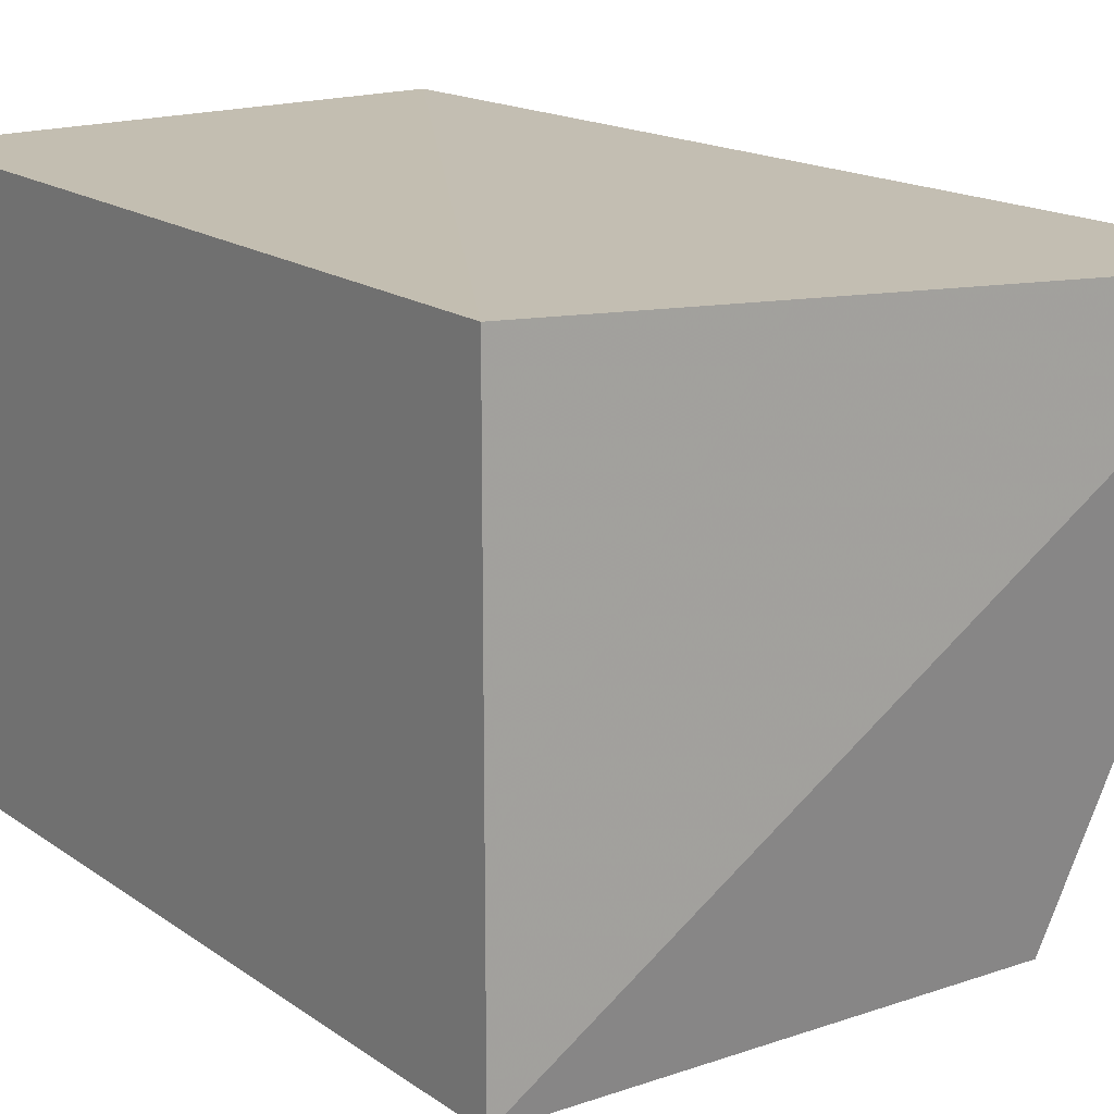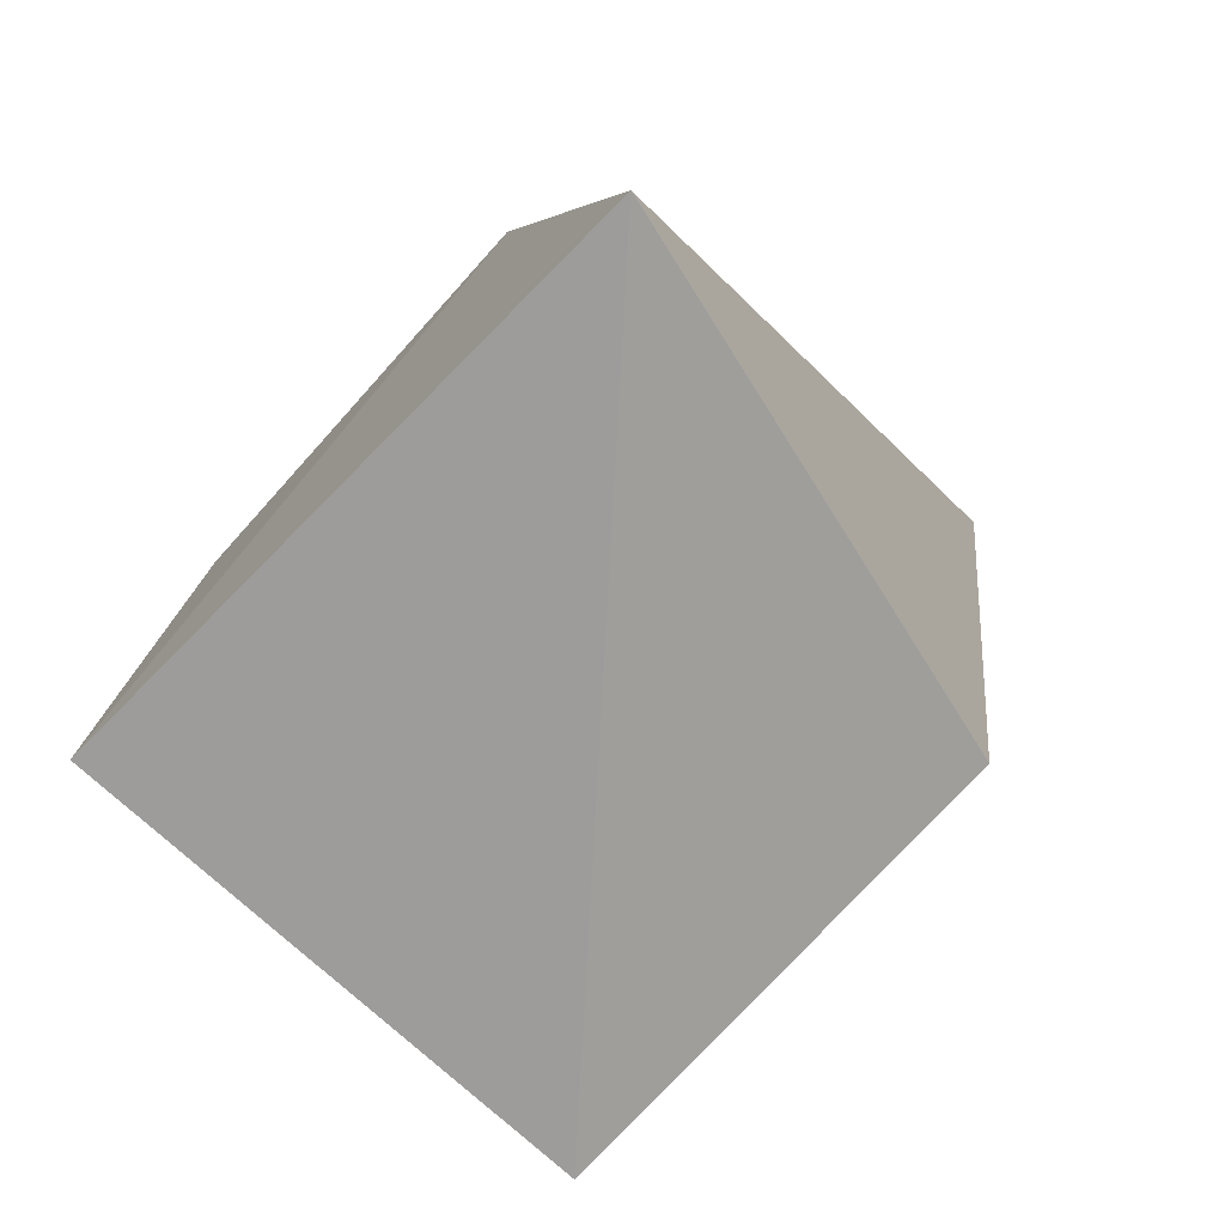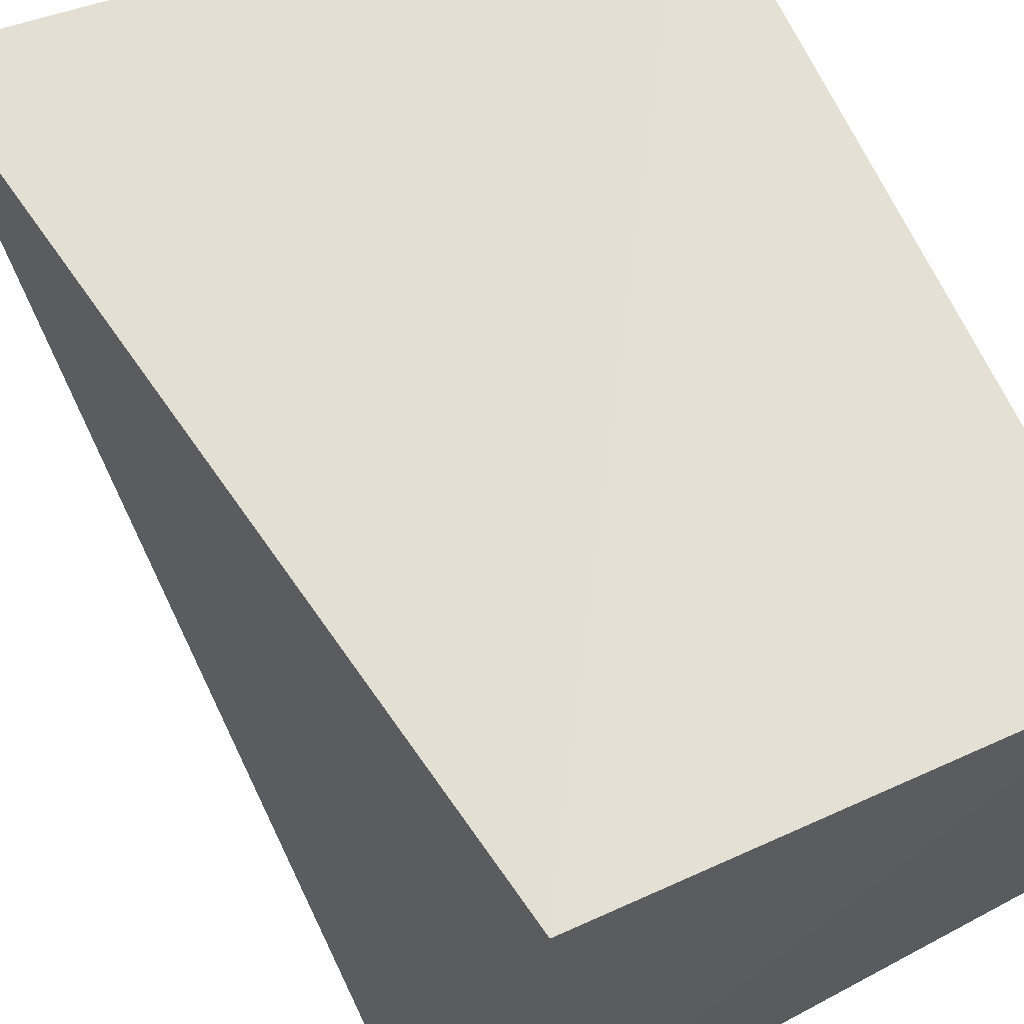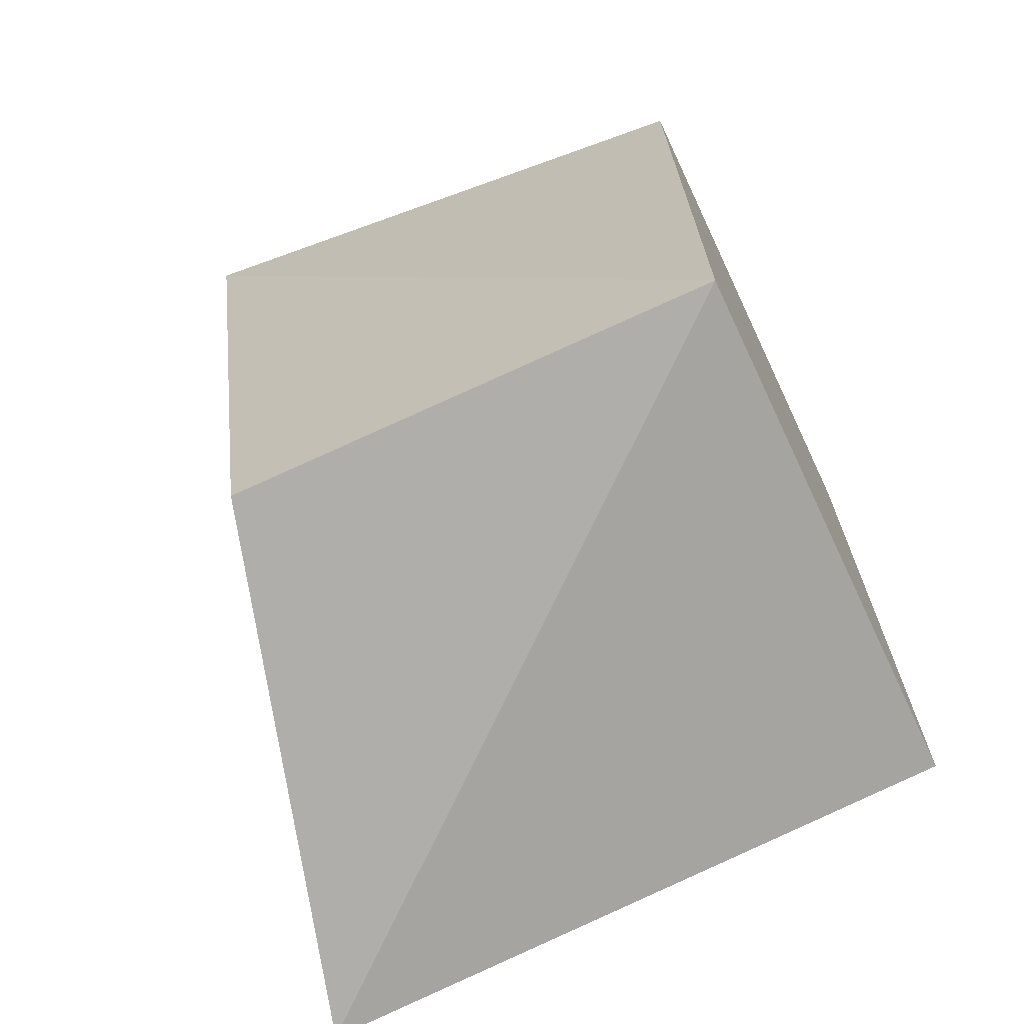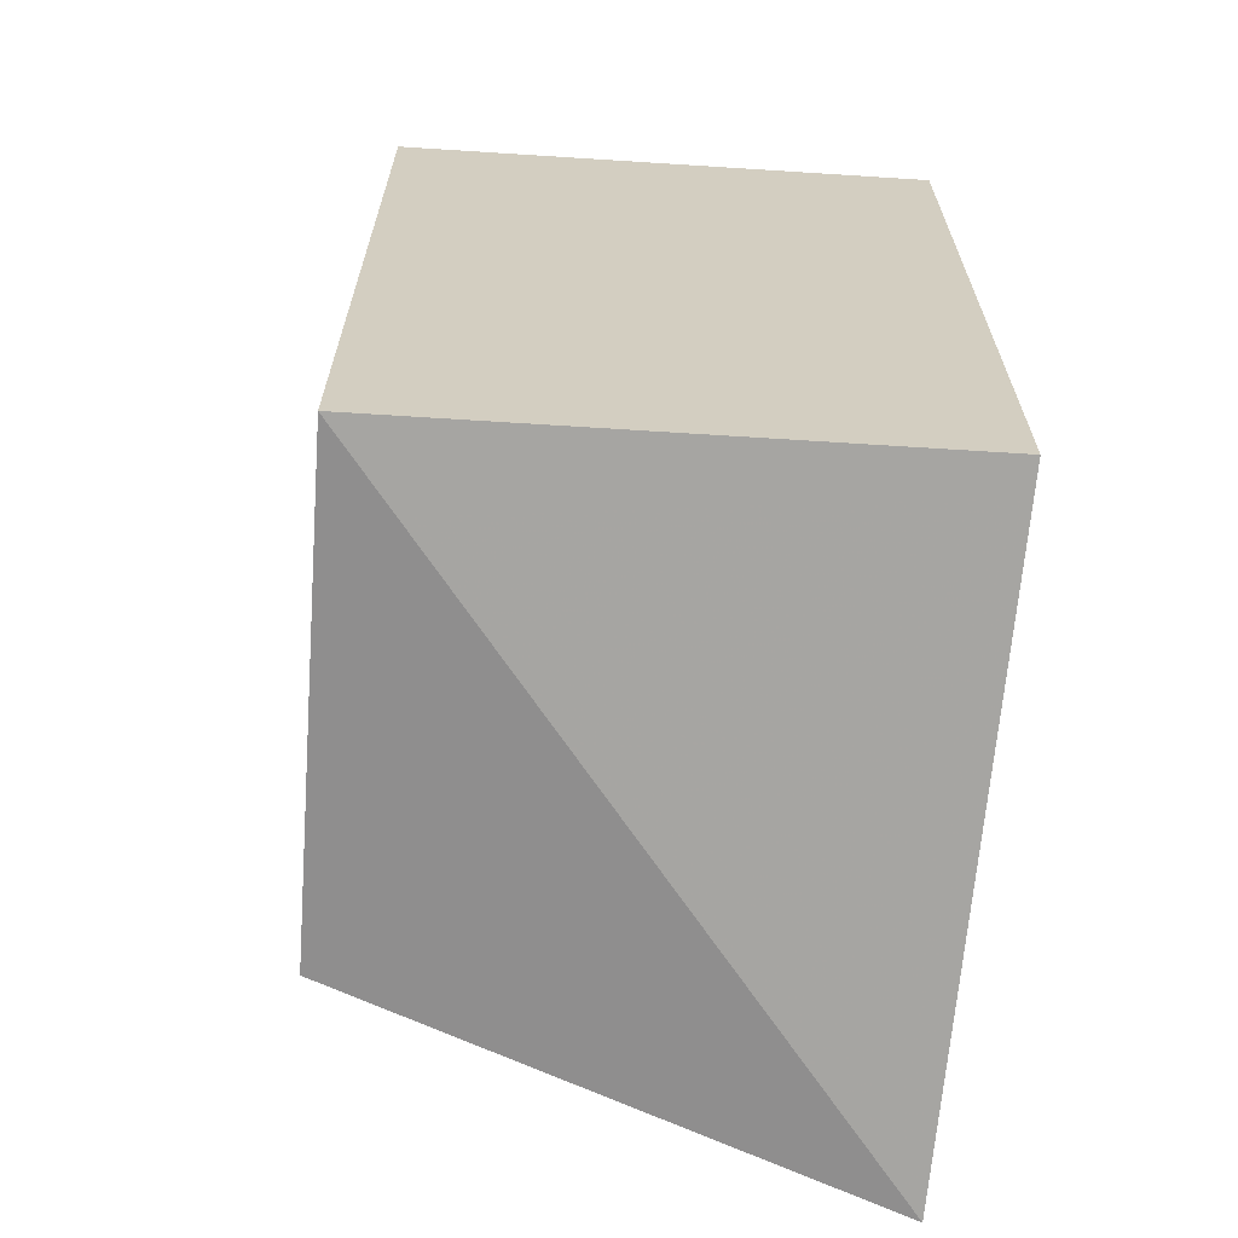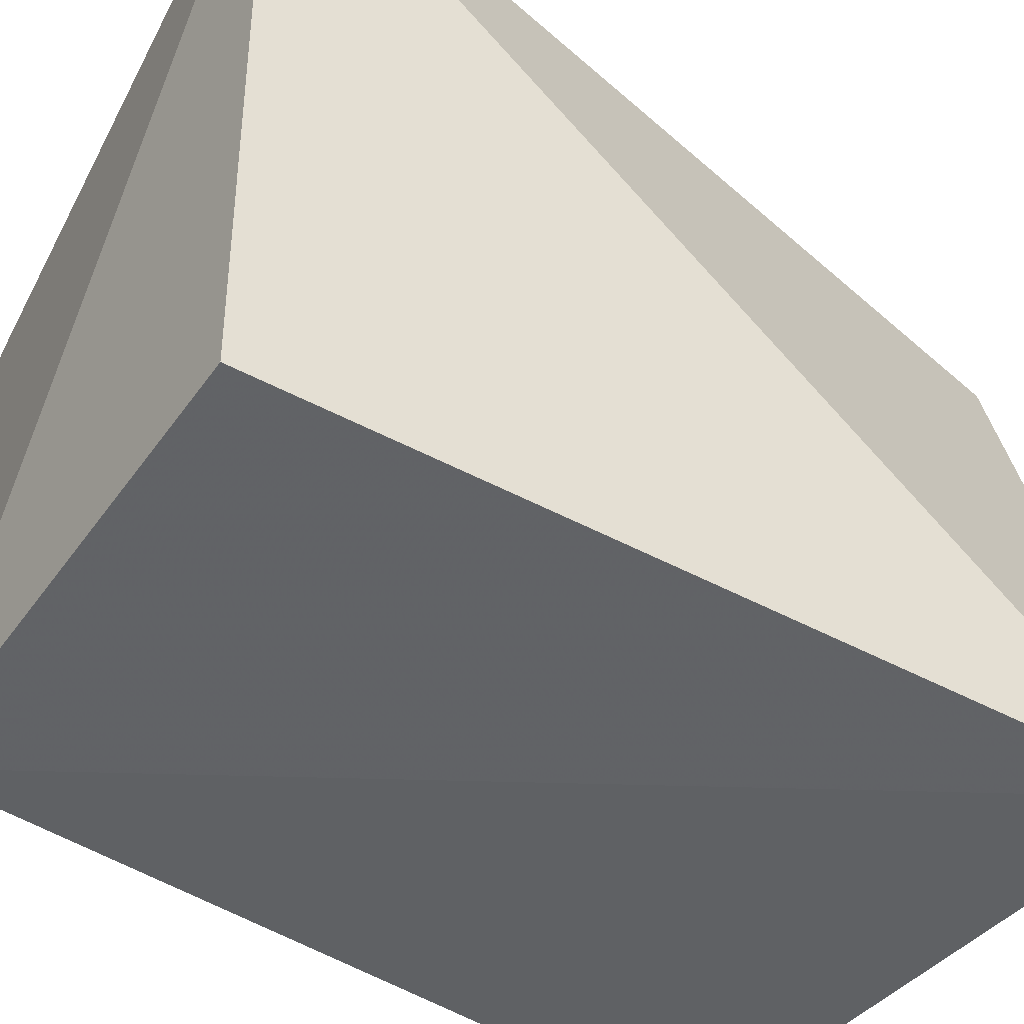
<metadata>
{"format":"obj","ext":"obj","renderer":"f3d","projection":"perspective","resolution":1024,"background":"white","views":[{"elev":17.2,"azim":-36.1,"up":"+Z"},{"elev":-77.2,"azim":48.0,"up":"+Y"},{"elev":66.1,"azim":155.7,"up":"+Z"},{"elev":-69.4,"azim":-154.6,"up":"+Y"},{"elev":-65.5,"azim":-93.7,"up":"+Y"},{"elev":-49.9,"azim":55.4,"up":"+Z"}]}
</metadata>
<code>
v 0.4075 -0.2252 -0.1052
v 0.3702 -0.203 -0.2363
v 0.3939 0.003139 -0.2477
v 0.2467 -0.004762 -0.09848
v 0.2467 -0.2017 -0.09848
v 0.2467 -0.004762 -0.2348
v 0.3679 -0.004762 -0.09848
v 0.2467 -0.2017 -0.2348
f 1 2 3
f 6 4 3
f 6 5 4
f 7 1 3
f 7 3 4
f 7 5 1
f 7 4 5
f 8 2 1
f 8 1 5
f 8 5 6
f 8 6 3
f 8 3 2

</code>
